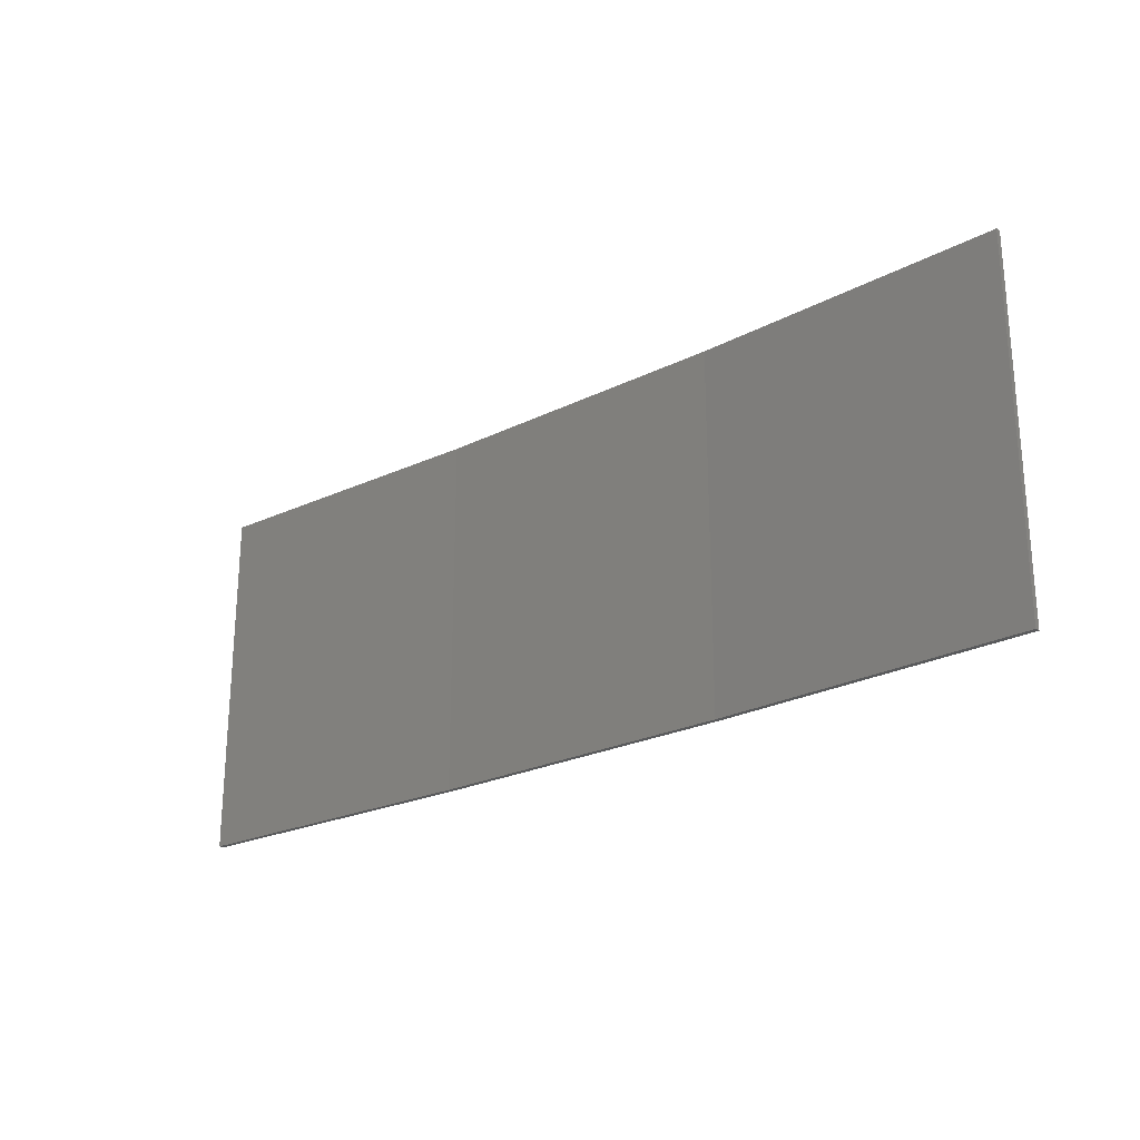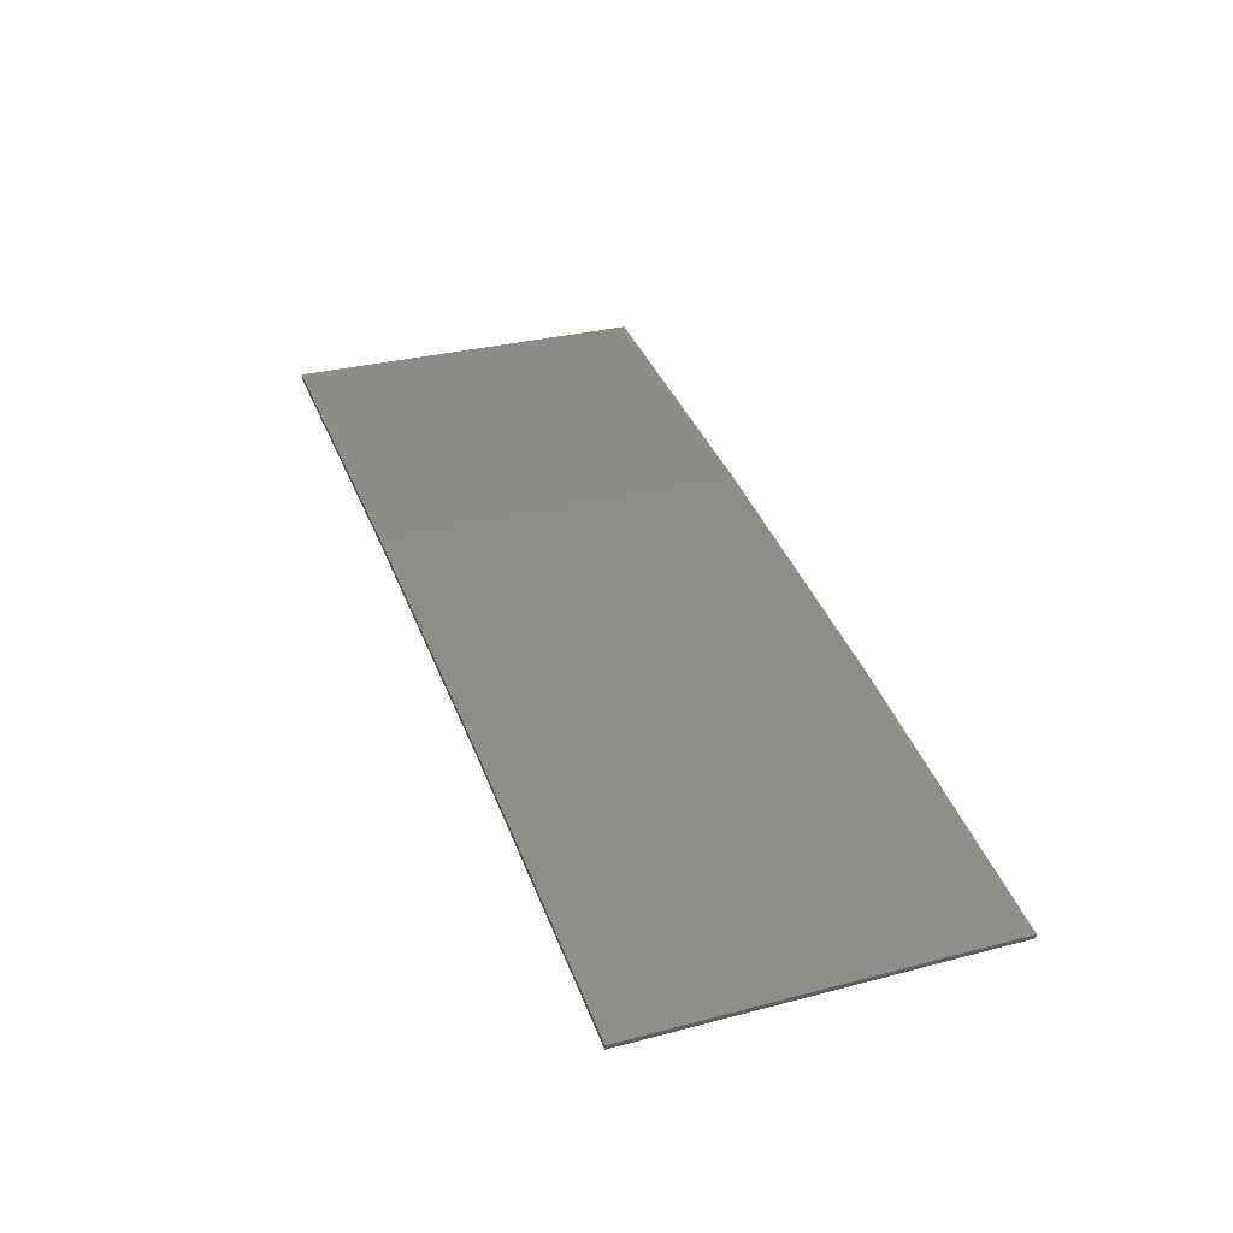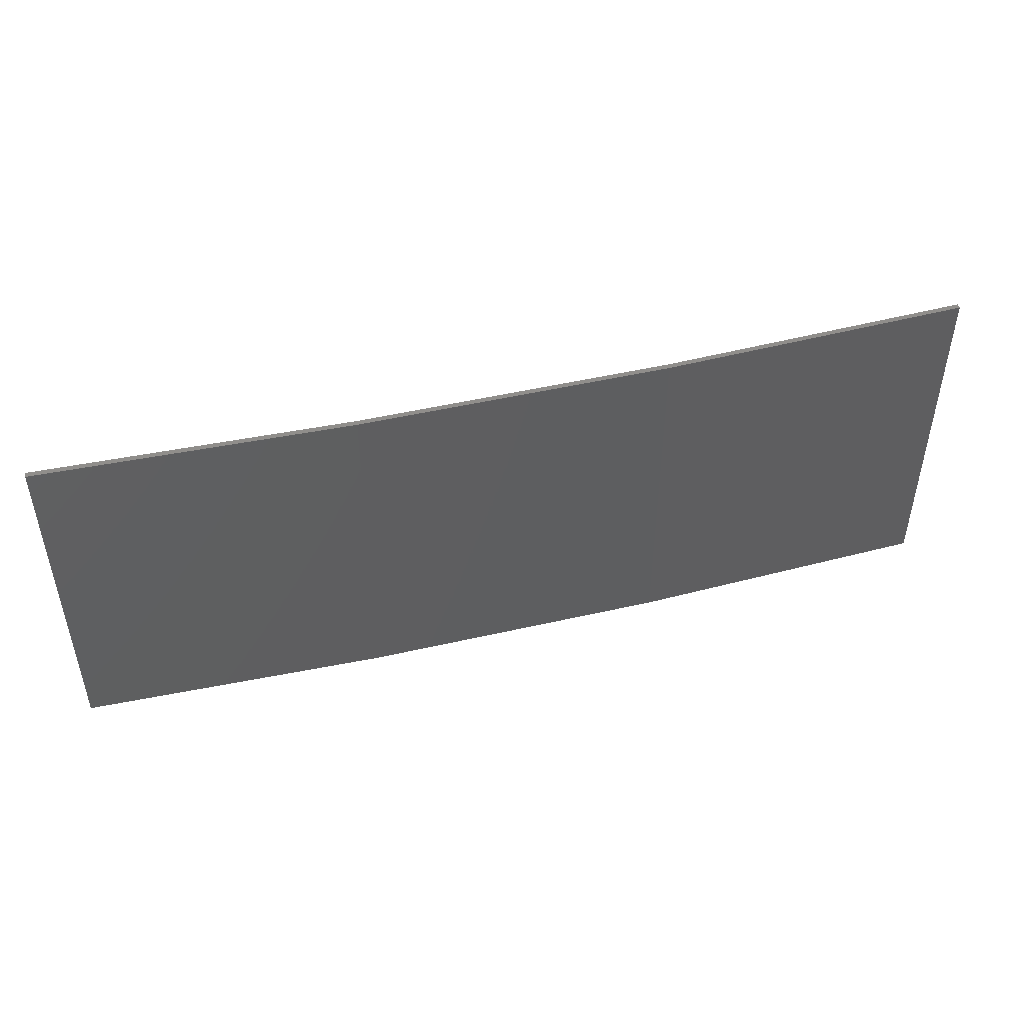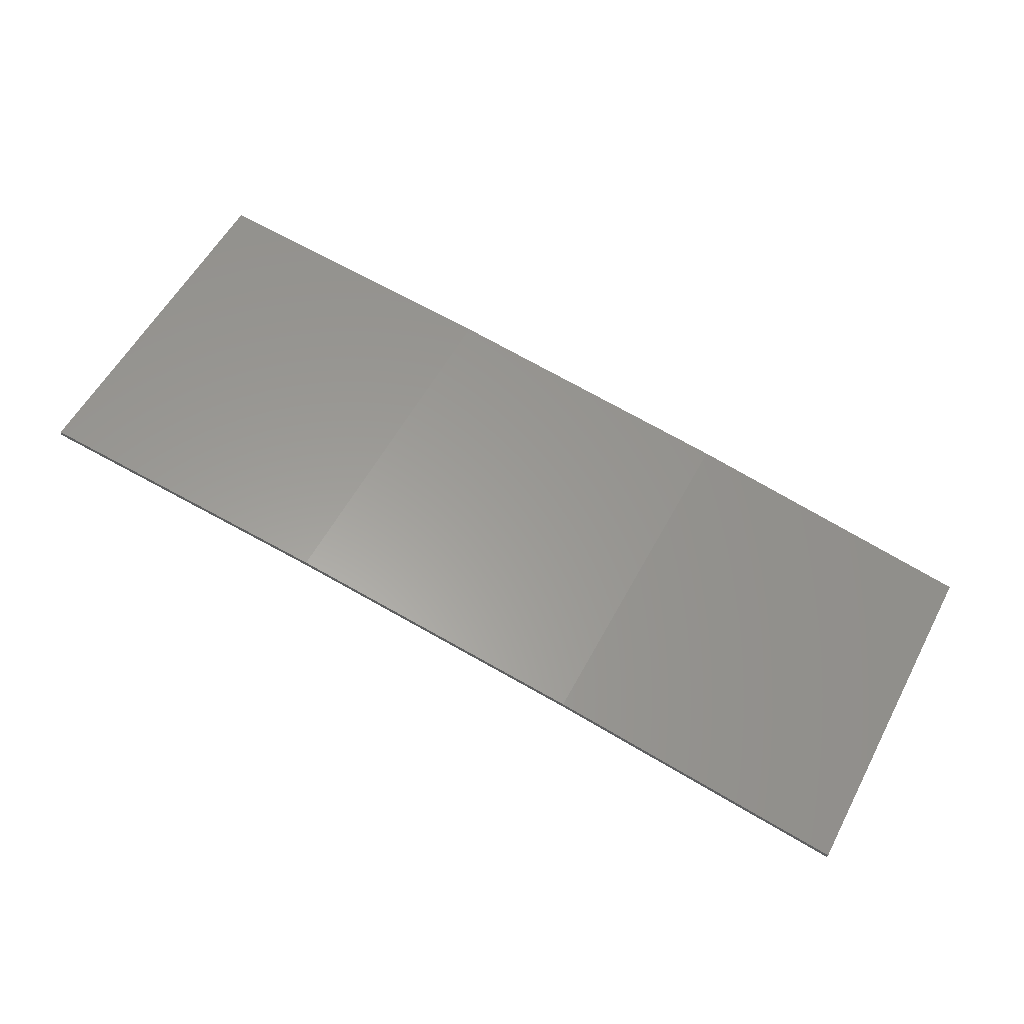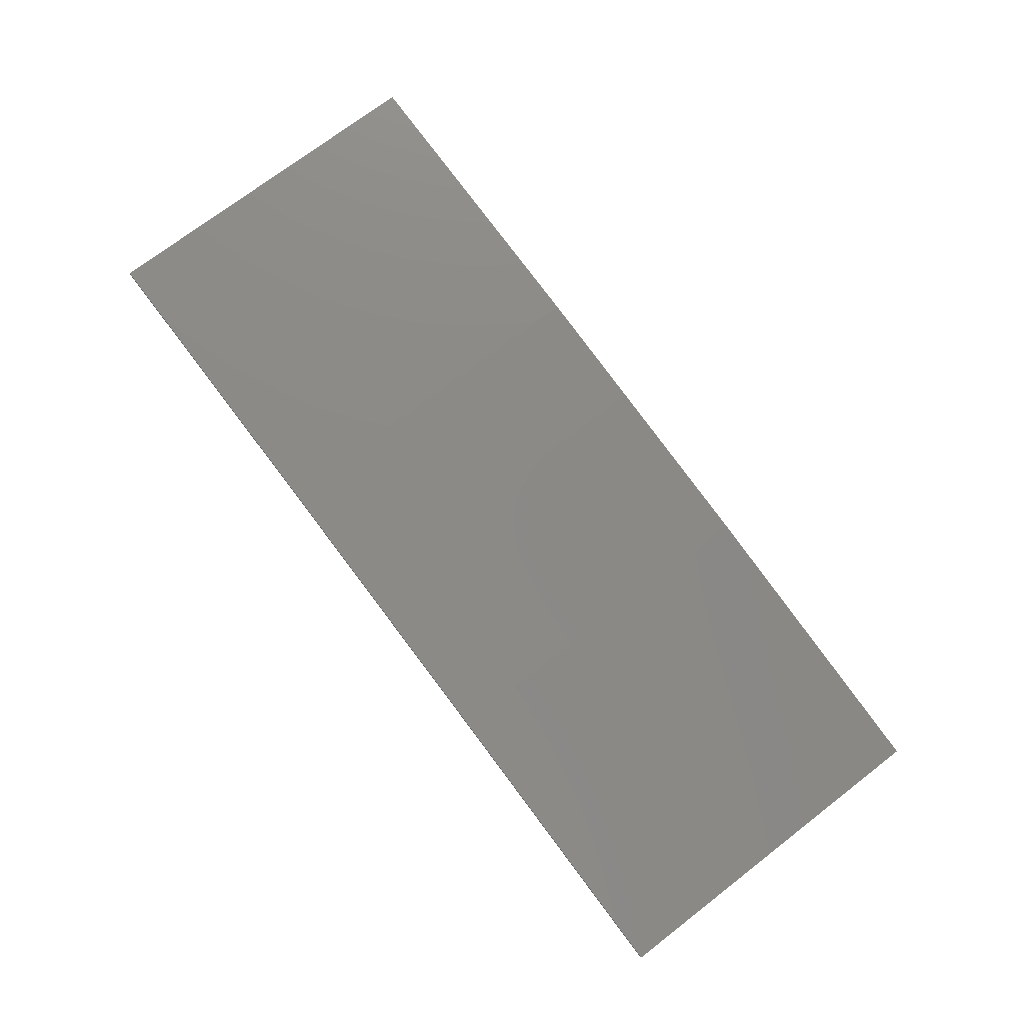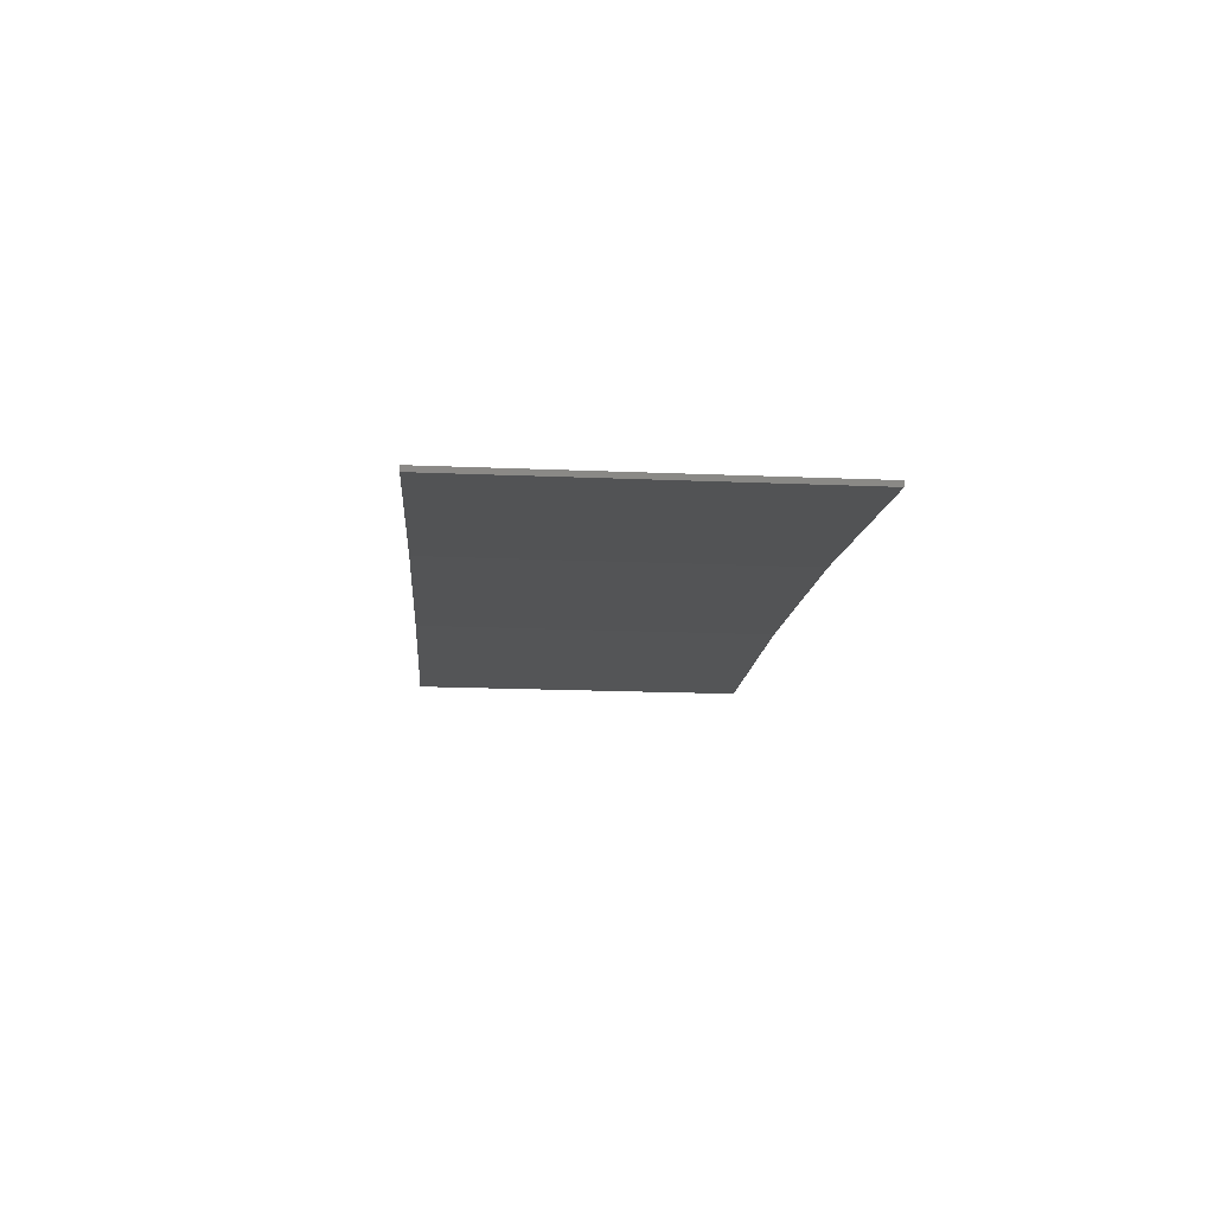
<metadata>
{"format":"stl","ext":"stl","renderer":"f3d","projection":"perspective","resolution":1024,"background":"white","views":[{"elev":-23.8,"azim":30.6,"up":"+Z"},{"elev":31.1,"azim":69.5,"up":"+Y"},{"elev":48.0,"azim":156.5,"up":"+Z"},{"elev":56.3,"azim":27.8,"up":"+Y"},{"elev":72.8,"azim":52.4,"up":"+Y"},{"elev":-20.6,"azim":85.8,"up":"+Y"}]}
</metadata>
<code>
# stl→obj: 16 verts, 28 faces
v 9.877 3.851 101.7
v 9.877 3.851 105.3
v 12.92 3.477 105.3
v 12.92 3.477 101.7
v 15.95 2.999 105.3
v 15.95 2.999 101.7
v 18.96 2.419 105.3
v 18.96 2.419 101.7
v 18.95 2.37 101.7
v 18.95 2.37 105.3
v 9.872 3.801 105.3
v 9.872 3.801 101.7
v 12.91 3.427 105.3
v 12.91 3.427 101.7
v 15.94 2.95 105.3
v 15.94 2.95 101.7
f 1 2 3
f 4 3 5
f 4 1 3
f 6 5 7
f 6 4 5
f 8 6 7
f 9 8 7
f 9 7 10
f 11 12 13
f 13 14 15
f 12 14 13
f 15 16 10
f 14 16 15
f 16 9 10
f 1 12 11
f 1 11 2
f 9 16 8
f 16 6 8
f 16 14 6
f 14 4 6
f 14 12 4
f 12 1 4
f 15 10 7
f 5 15 7
f 13 15 5
f 3 13 5
f 11 13 3
f 2 11 3

</code>
